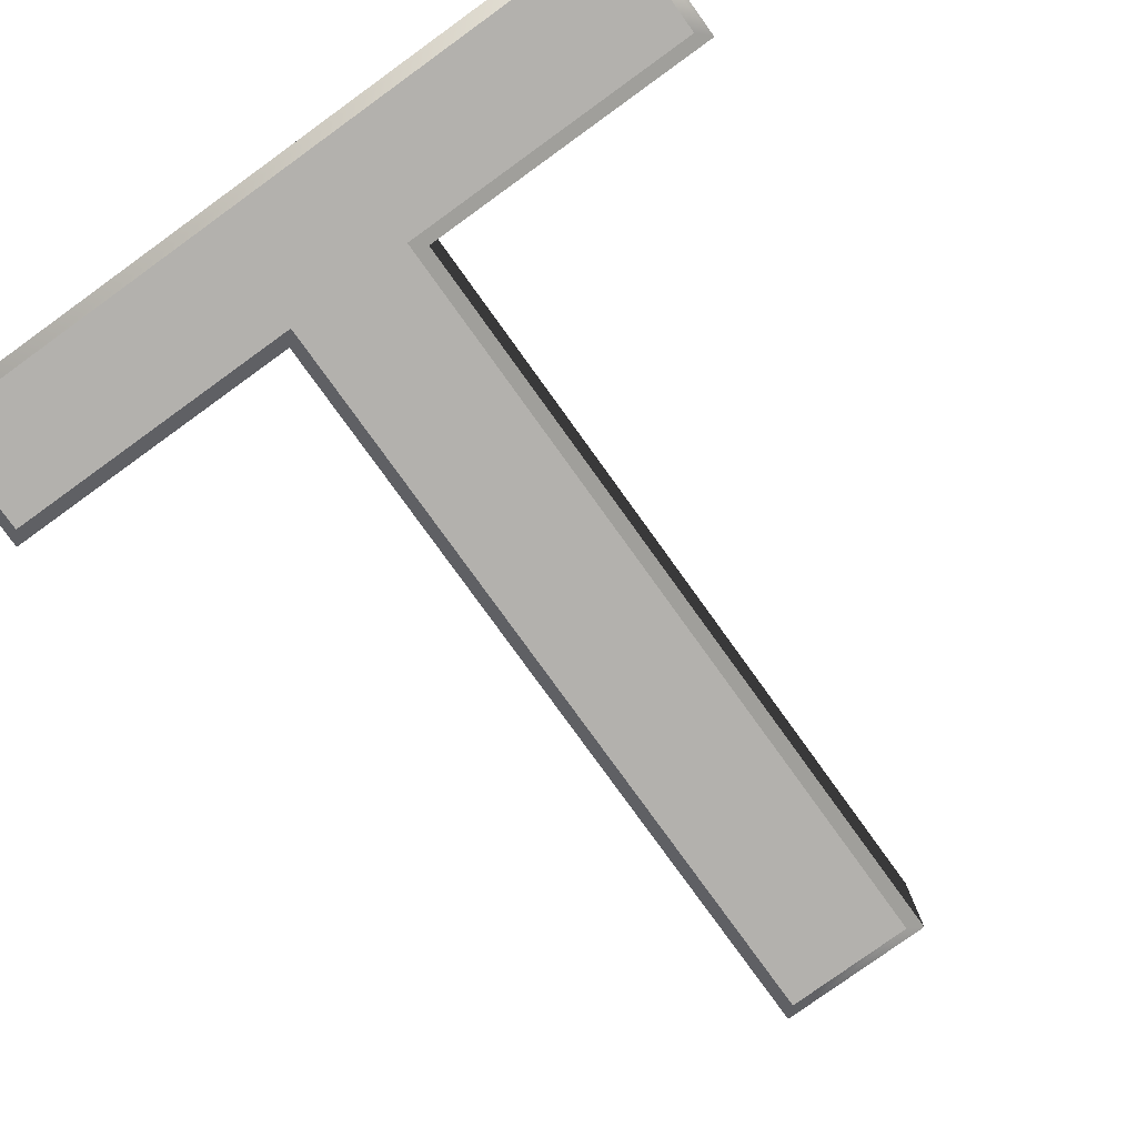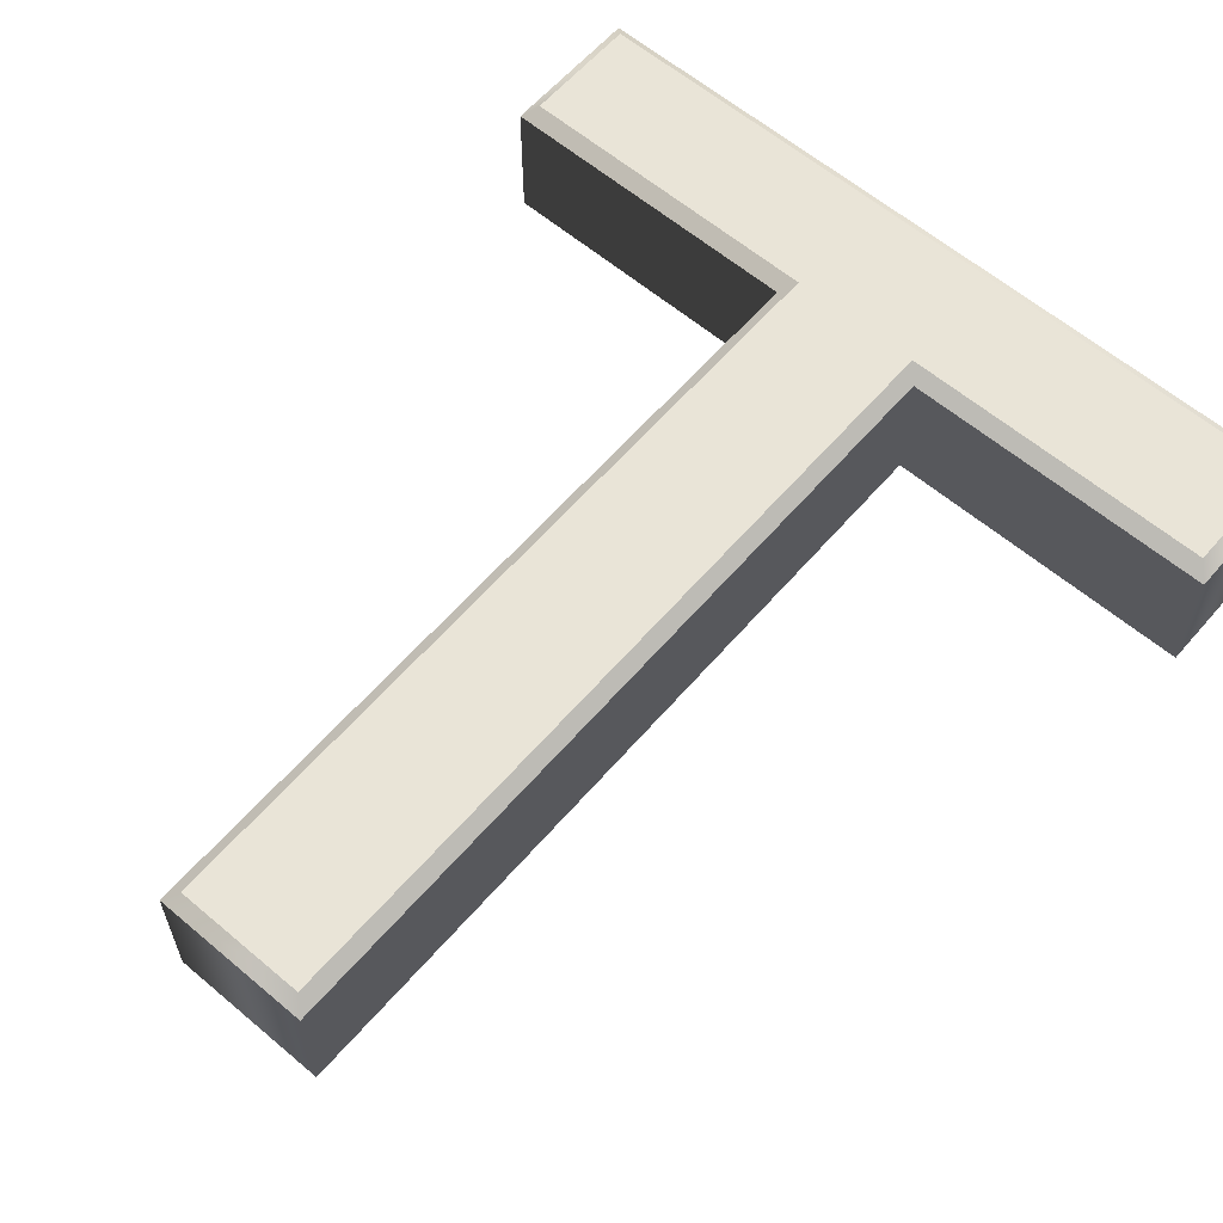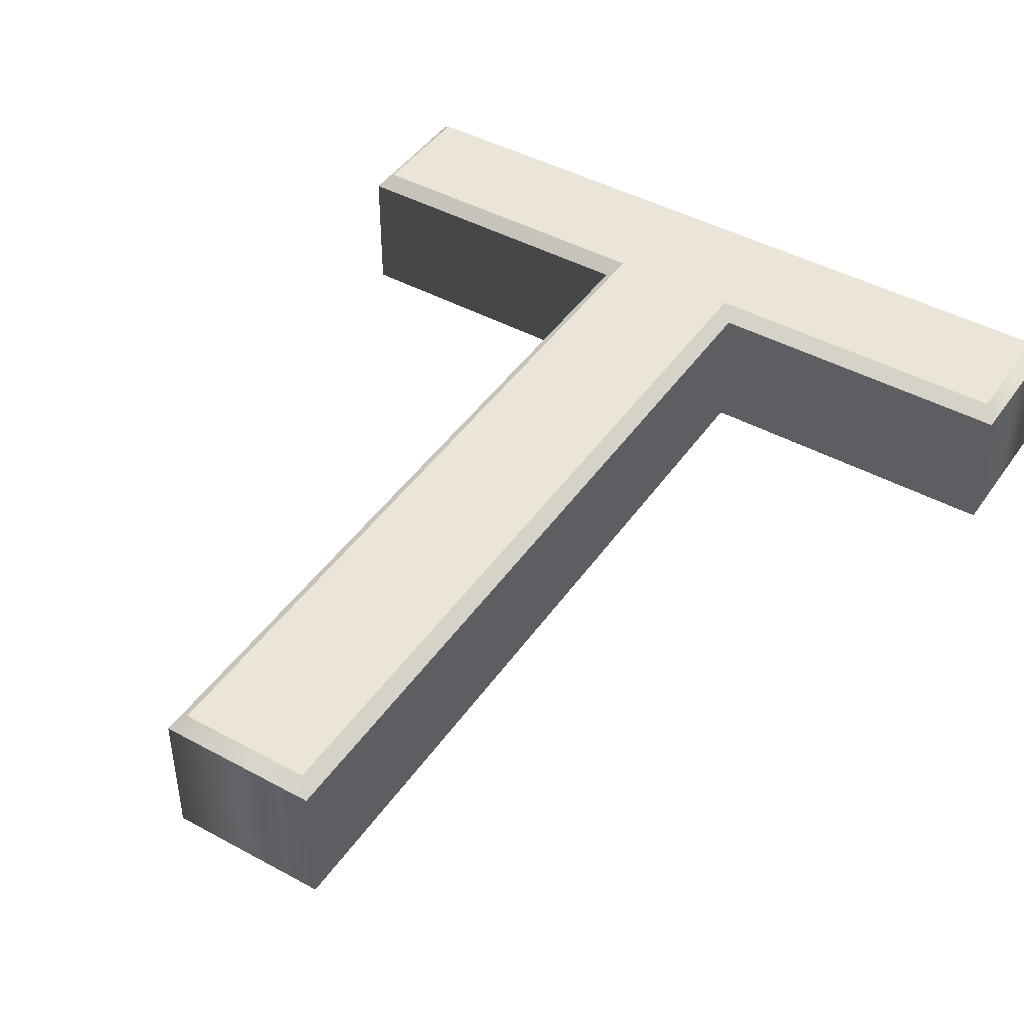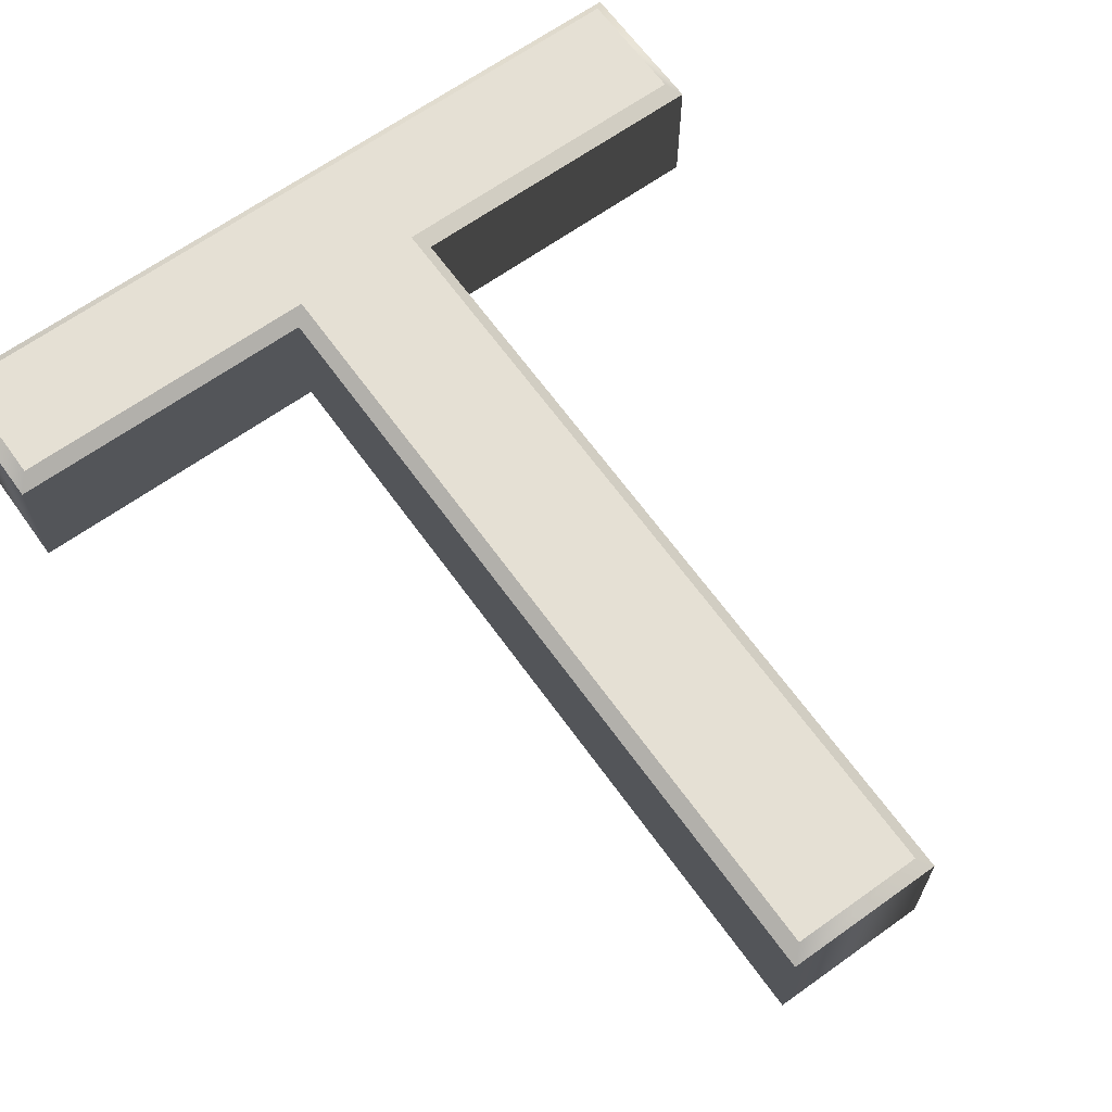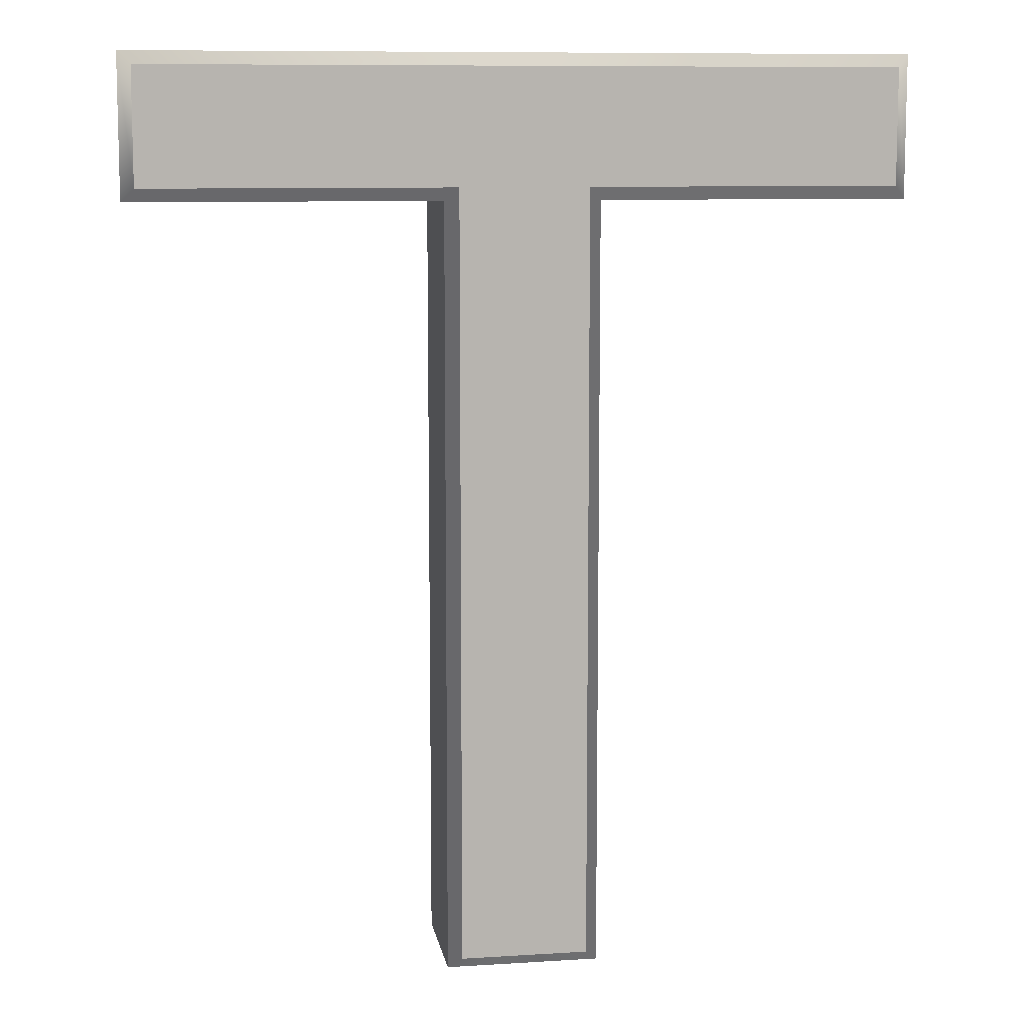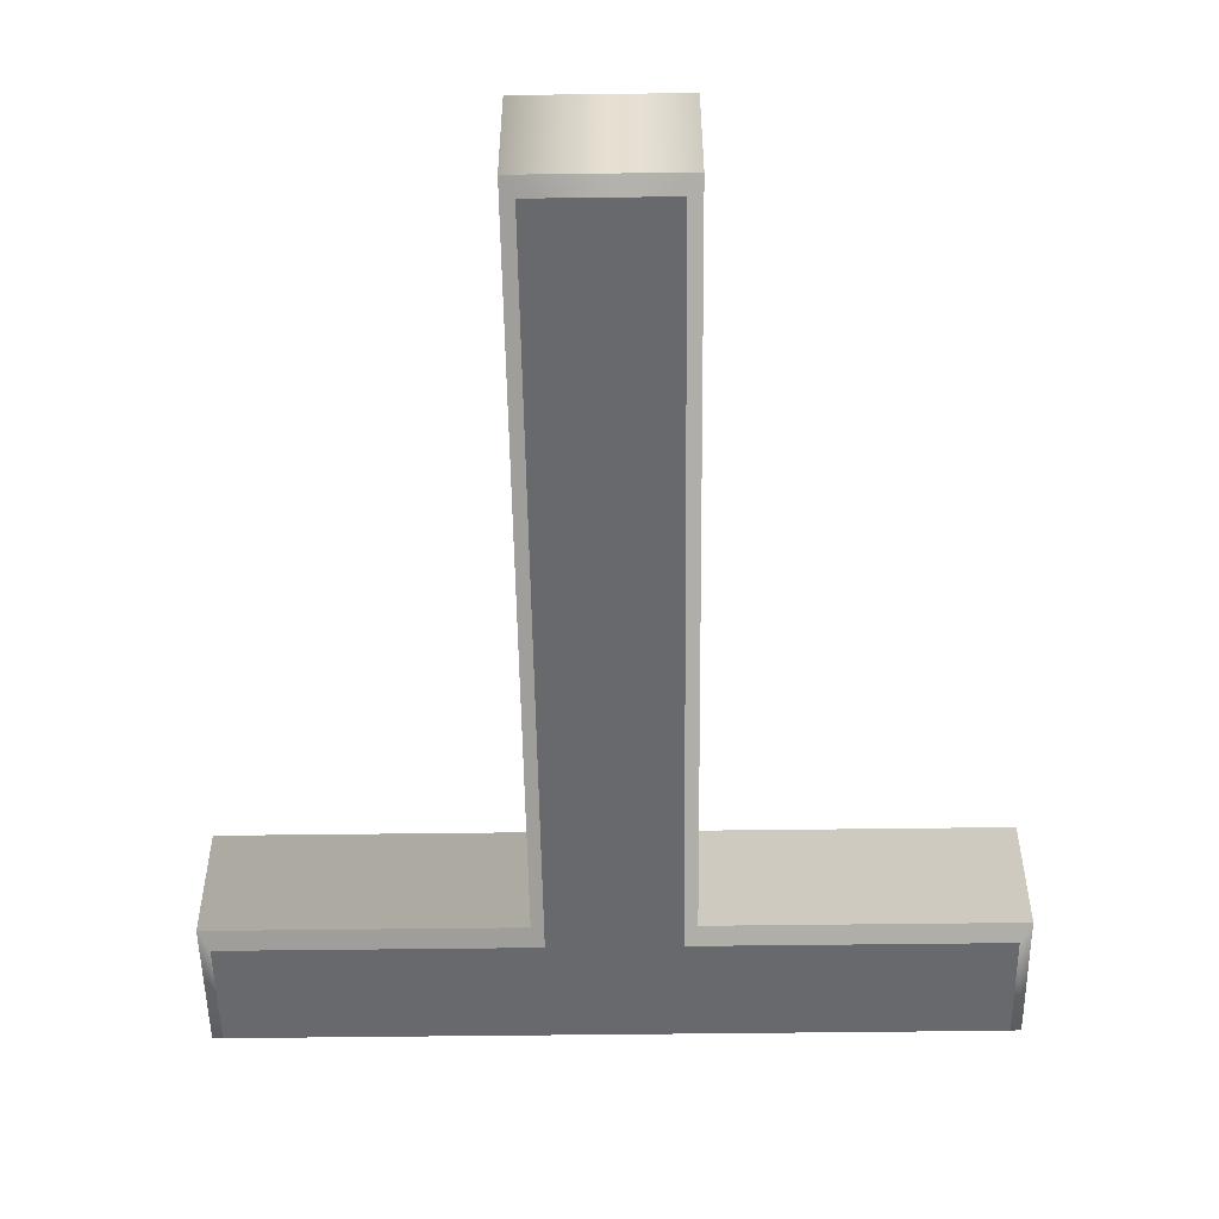
<metadata>
{"format":"obj","ext":"obj","renderer":"f3d","projection":"perspective","resolution":1024,"background":"white","views":[{"elev":-79.3,"azim":-144.2,"up":"+Z"},{"elev":61.0,"azim":40.7,"up":"+Z"},{"elev":44.5,"azim":32.4,"up":"+Z"},{"elev":65.4,"azim":-35.7,"up":"+Z"},{"elev":9.5,"azim":-9.3,"up":"+Y"},{"elev":-52.7,"azim":0.8,"up":"+Z"}]}
</metadata>
<code>
o T
v 0.049 0.594 0.06
v 0.049 -0 0.06
v -0.049 -0 0.06
v -0.049 0.594 0.06
v -0.285 0.594 0.06
v -0.285 0.682 0.06
v 0.285 0.682 0.06
v 0.285 0.594 0.06
v 0.049 0.594 -0.06
v 0.049 0 -0.06
v -0.049 0 -0.06
v -0.049 0.594 -0.06
v -0.285 0.594 -0.06
v -0.285 0.682 -0.06
v 0.285 0.682 -0.06
v 0.285 0.594 -0.06
v 0.049 0.594 -0.06
v 0.059 0.584 -0.05
v 0.049 0 -0.06
v 0.059 -0.01 -0.05
v -0.049 0 -0.06
v -0.059 -0.01 -0.05
v -0.049 0.594 -0.06
v -0.059 0.584 -0.05
v -0.285 0.594 -0.06
v -0.295 0.584 -0.05
v -0.285 0.682 -0.06
v -0.295 0.692 -0.05
v 0.285 0.682 -0.06
v 0.295 0.692 -0.05
v 0.285 0.594 -0.06
v 0.295 0.584 -0.05
v 0.059 0.584 -0.05
v 0.059 0.584 0.05
v 0.059 -0.01 -0.05
v 0.059 -0.01 0.05
v -0.059 -0.01 -0.05
v -0.059 -0.01 0.05
v -0.059 0.584 -0.05
v -0.059 0.584 0.05
v -0.295 0.584 -0.05
v -0.295 0.584 0.05
v -0.295 0.692 -0.05
v -0.295 0.692 0.05
v 0.295 0.692 -0.05
v 0.295 0.692 0.05
v 0.295 0.584 -0.05
v 0.295 0.584 0.05
v 0.059 0.584 0.05
v 0.049 0.594 0.06
v 0.059 -0.01 0.05
v 0.049 -0 0.06
v -0.059 -0.01 0.05
v -0.049 -0 0.06
v -0.059 0.584 0.05
v -0.049 0.594 0.06
v -0.295 0.584 0.05
v -0.285 0.594 0.06
v -0.295 0.692 0.05
v -0.285 0.682 0.06
v 0.295 0.692 0.05
v 0.285 0.682 0.06
v 0.295 0.584 0.05
v 0.285 0.594 0.06
f 5 7 6
f 5 8 7
f 4 8 5
f 3 1 4
f 1 8 4
f 3 2 1
f 15 13 14
f 16 13 15
f 16 12 13
f 9 11 12
f 16 9 12
f 10 11 9
f 18 20 19 17
f 20 22 21 19
f 22 24 23 21
f 24 26 25 23
f 26 28 27 25
f 28 30 29 27
f 30 32 31 29
f 32 18 17 31
f 34 36 35 33
f 36 38 37 35
f 38 40 39 37
f 40 42 41 39
f 42 44 43 41
f 44 46 45 43
f 46 48 47 45
f 48 34 33 47
f 50 52 51 49
f 52 54 53 51
f 54 56 55 53
f 56 58 57 55
f 58 60 59 57
f 60 62 61 59
f 62 64 63 61
f 64 50 49 63

</code>
